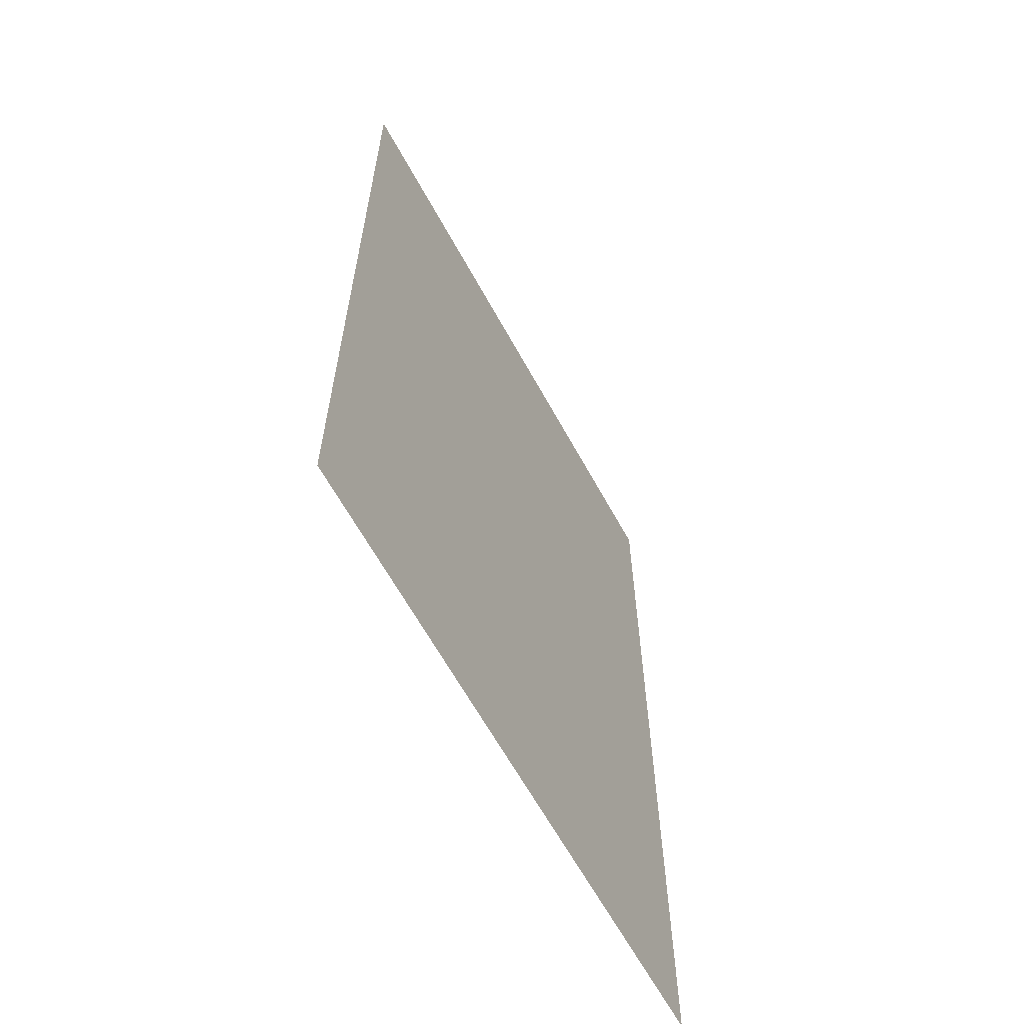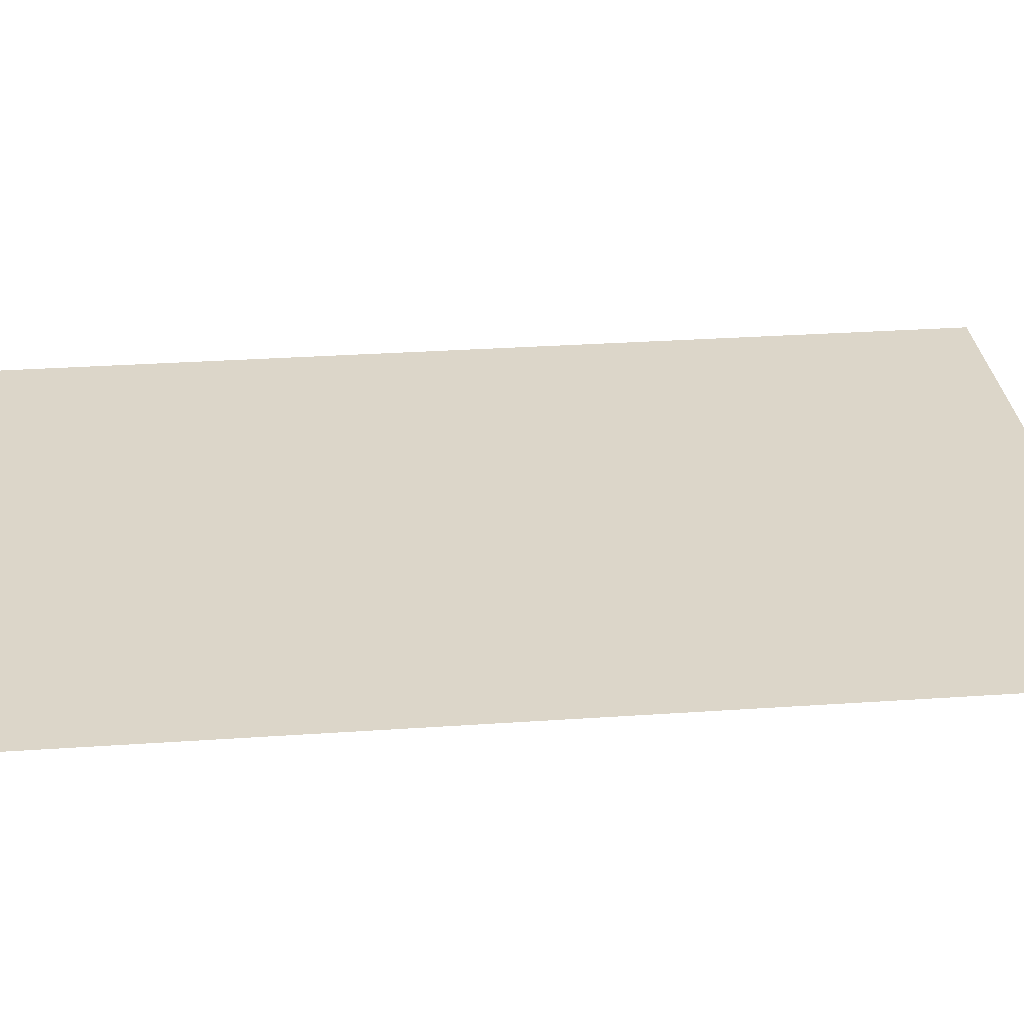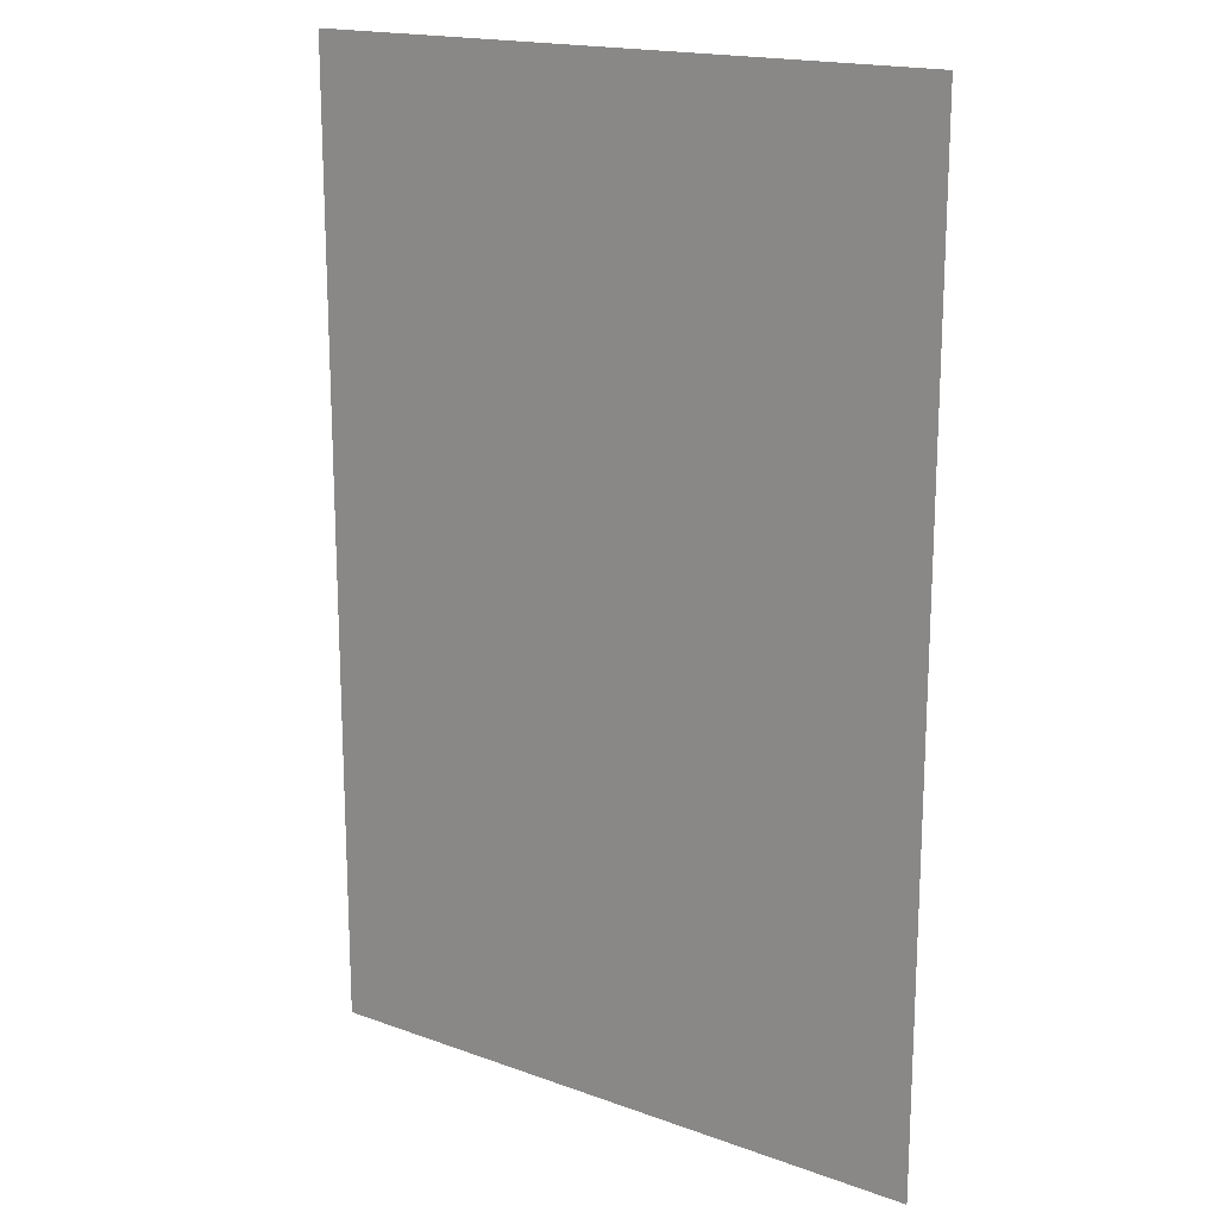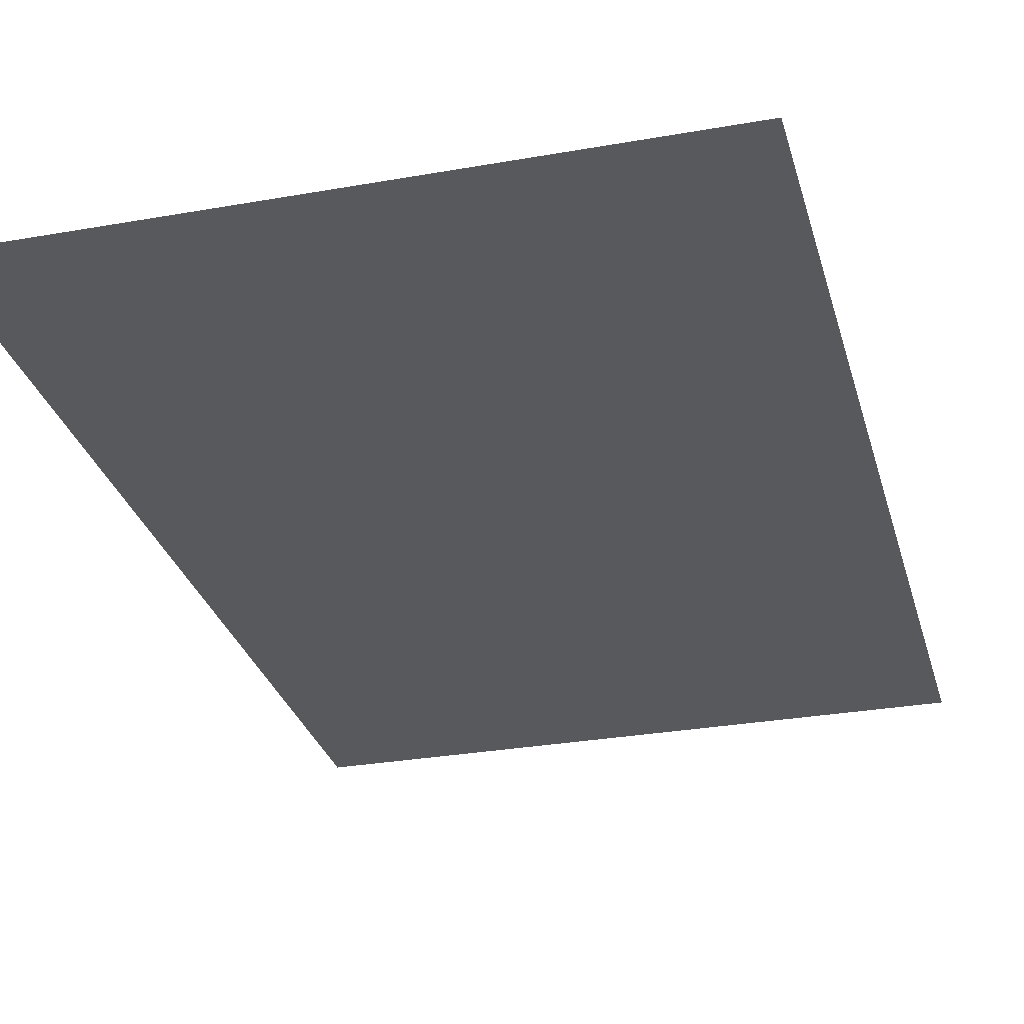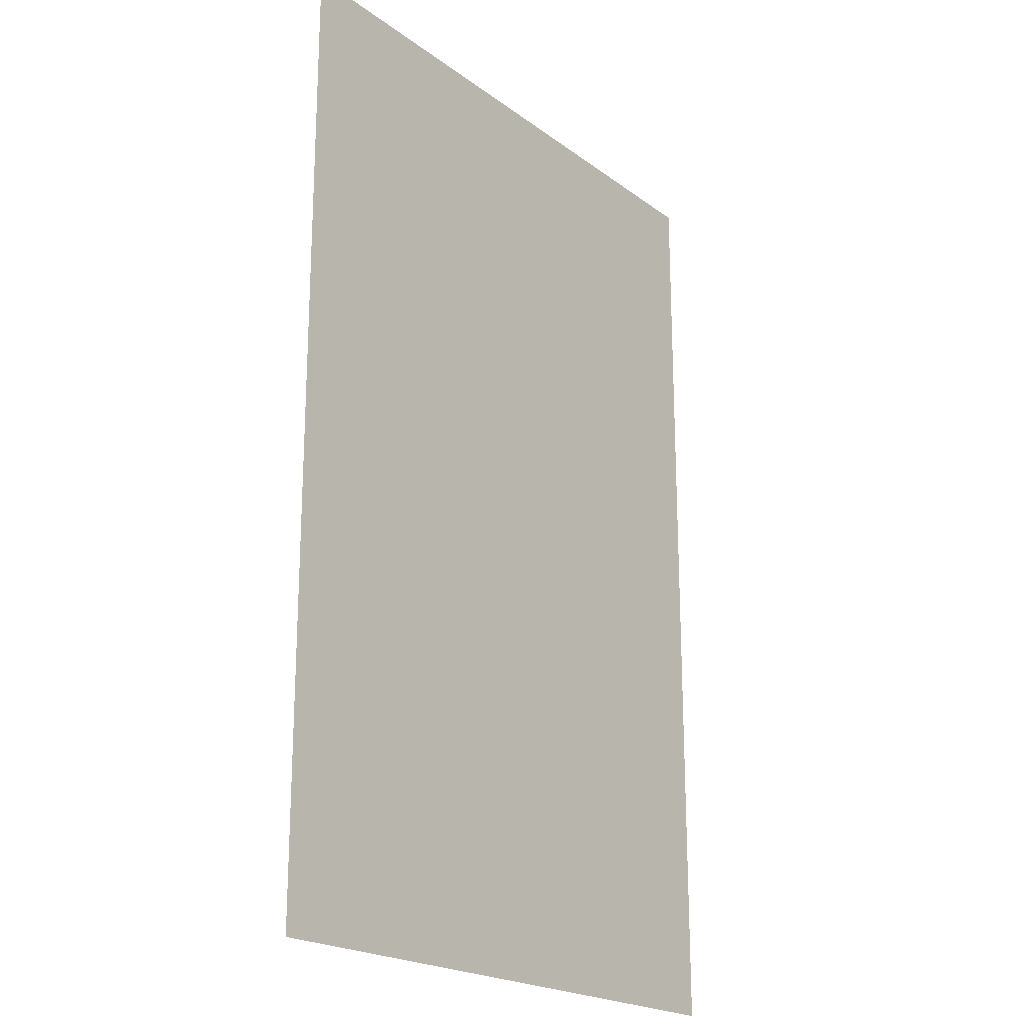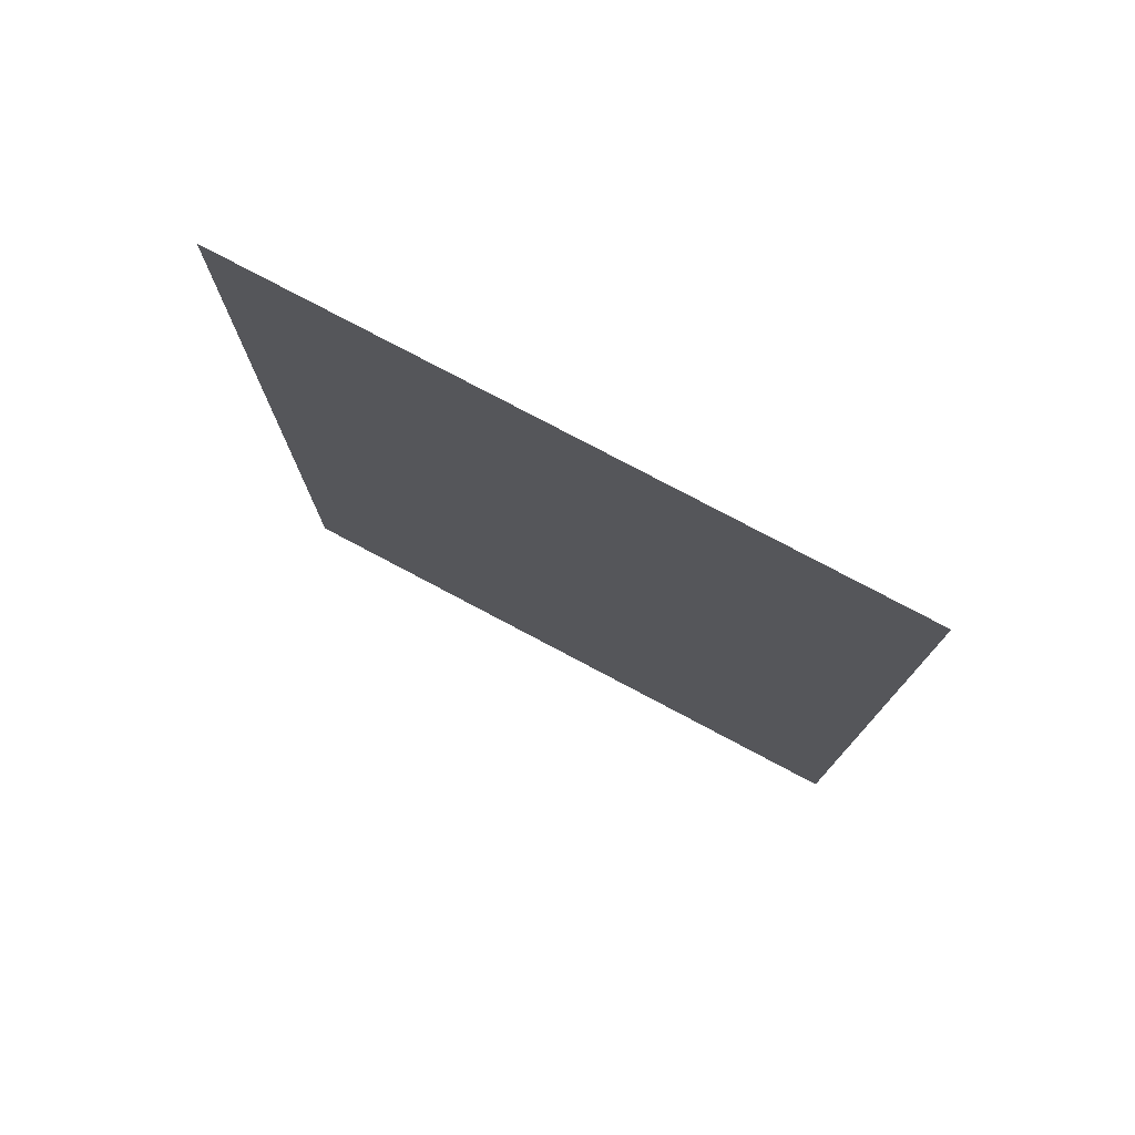
<metadata>
{"format":"obj","ext":"obj","renderer":"f3d","projection":"perspective","resolution":1024,"background":"white","views":[{"elev":-63.9,"azim":118.8,"up":"+Z"},{"elev":30.2,"azim":84.3,"up":"+Y"},{"elev":17.7,"azim":-144.6,"up":"+Z"},{"elev":-29.4,"azim":-165.3,"up":"+Y"},{"elev":-20.8,"azim":127.6,"up":"+Z"},{"elev":78.1,"azim":27.9,"up":"+Z"}]}
</metadata>
<code>
v -0.1503 0 0.2294
v -0.1503 0 -0.2294
v 0.1503 0 -0.2294
v 0.1503 0 0.2294
g SM_Prop_Paper_01_322_16
f 1 3 2
f 1 4 3

</code>
